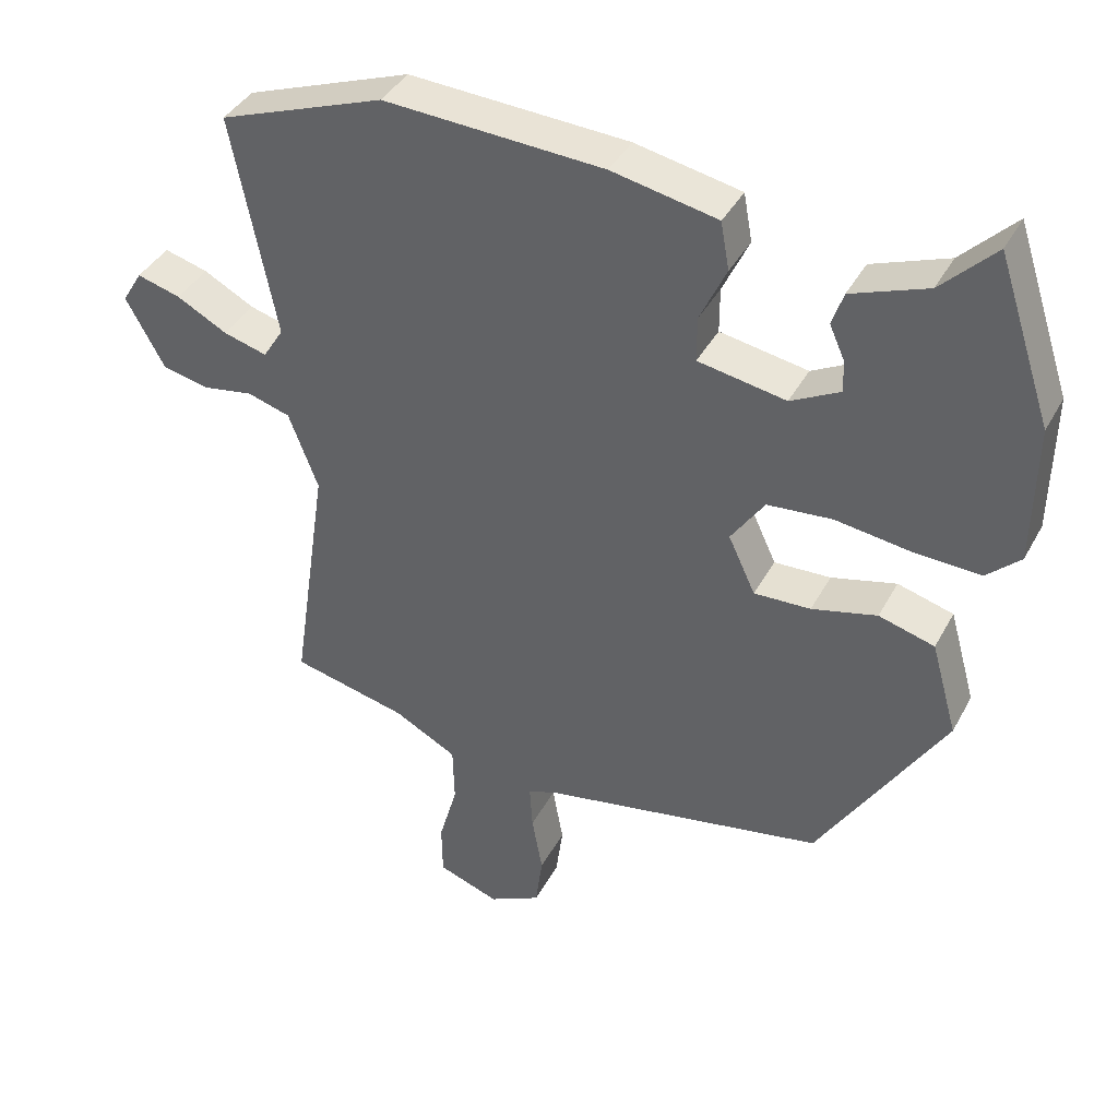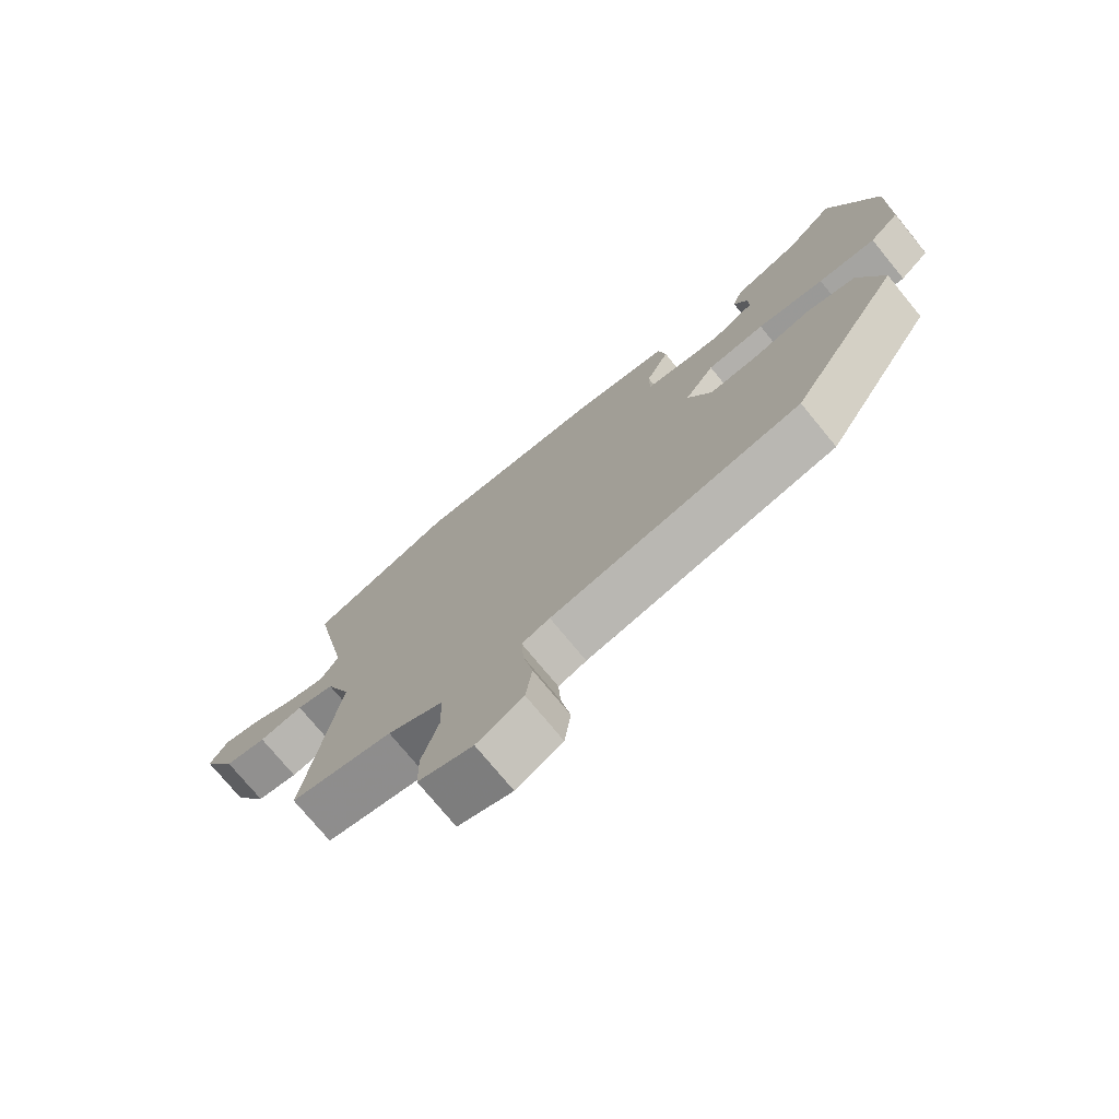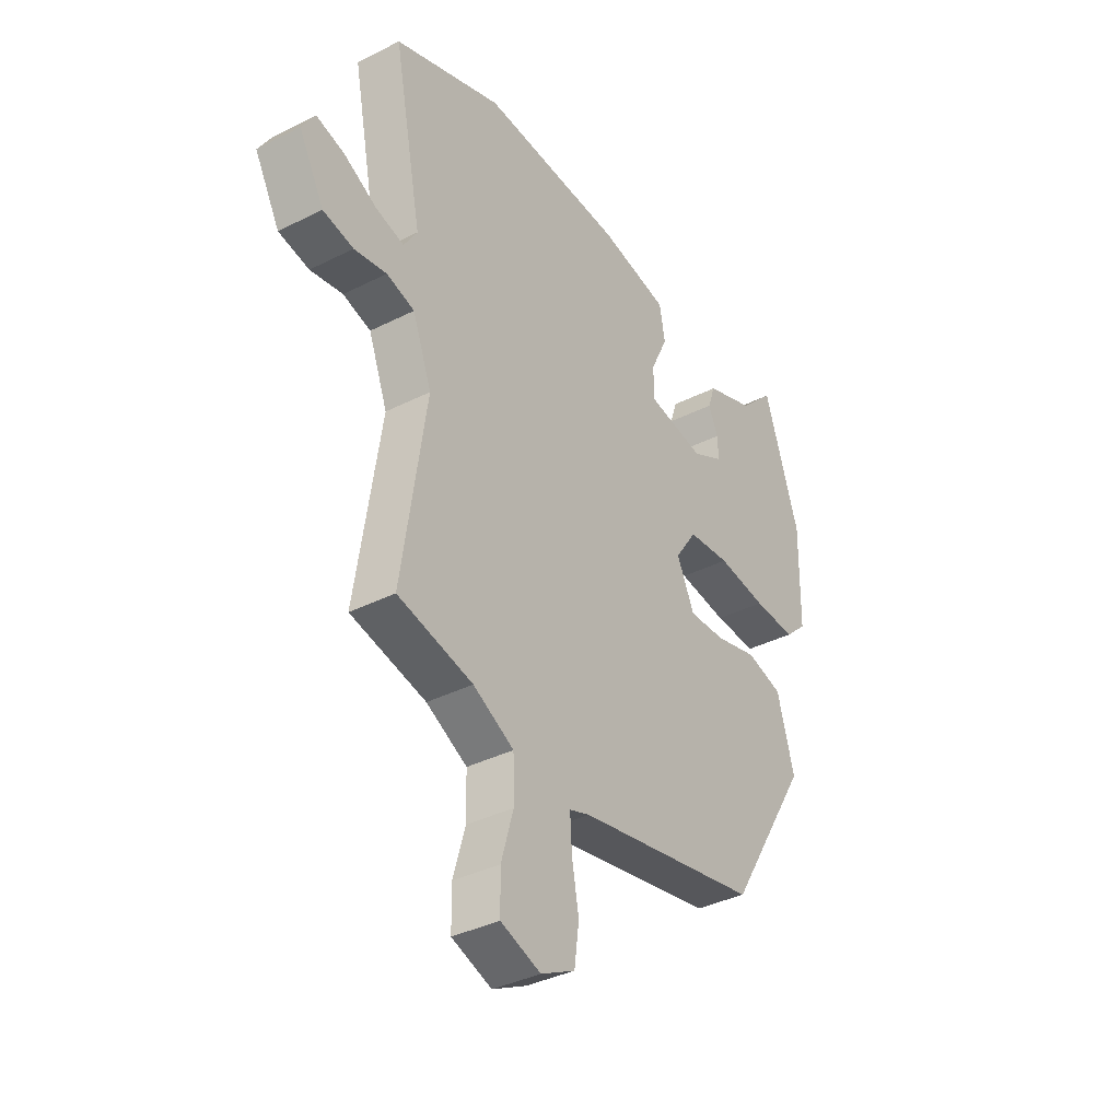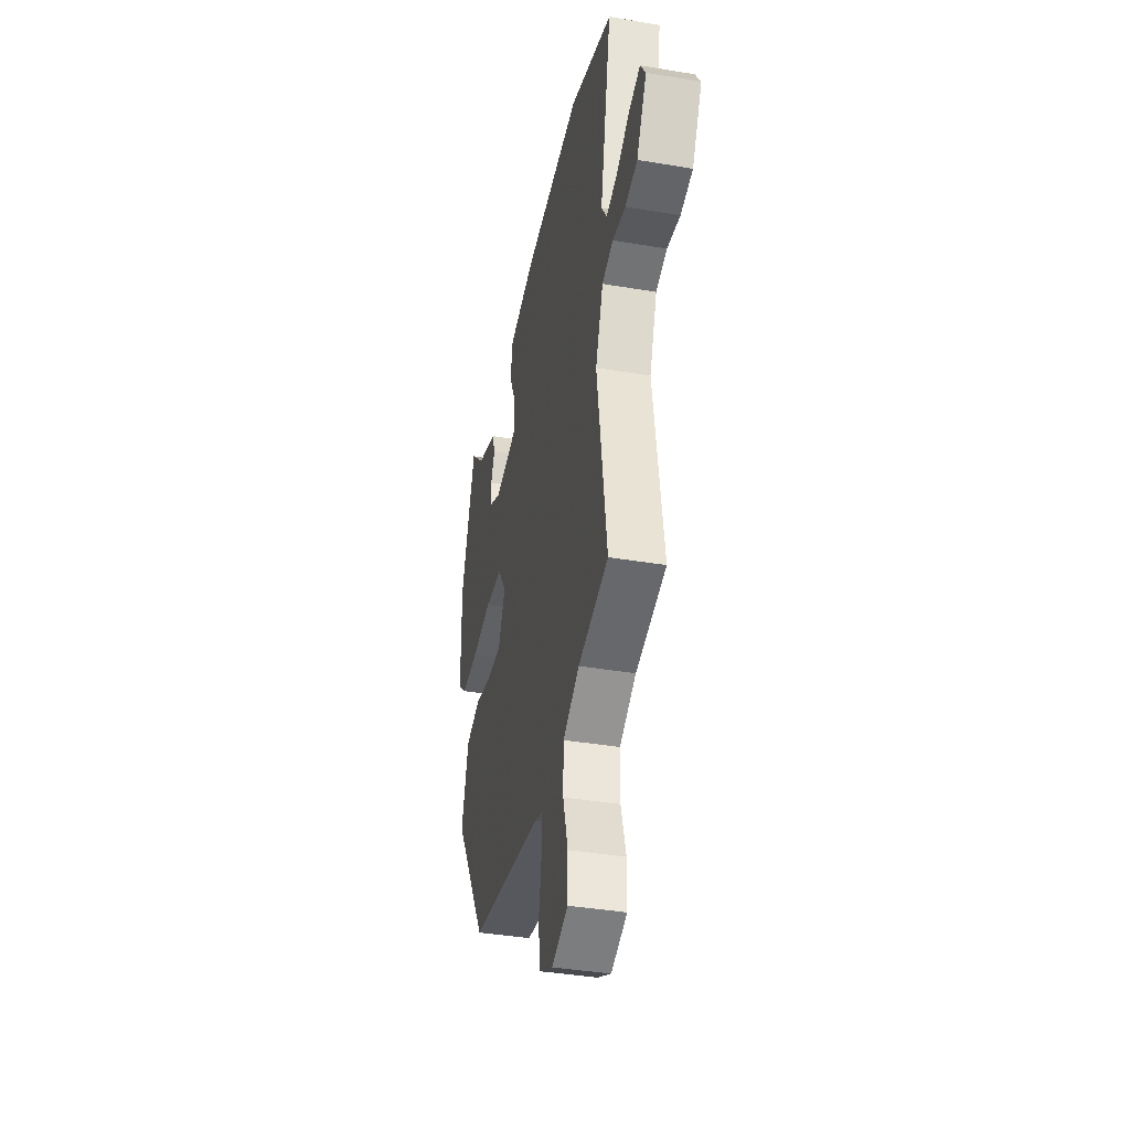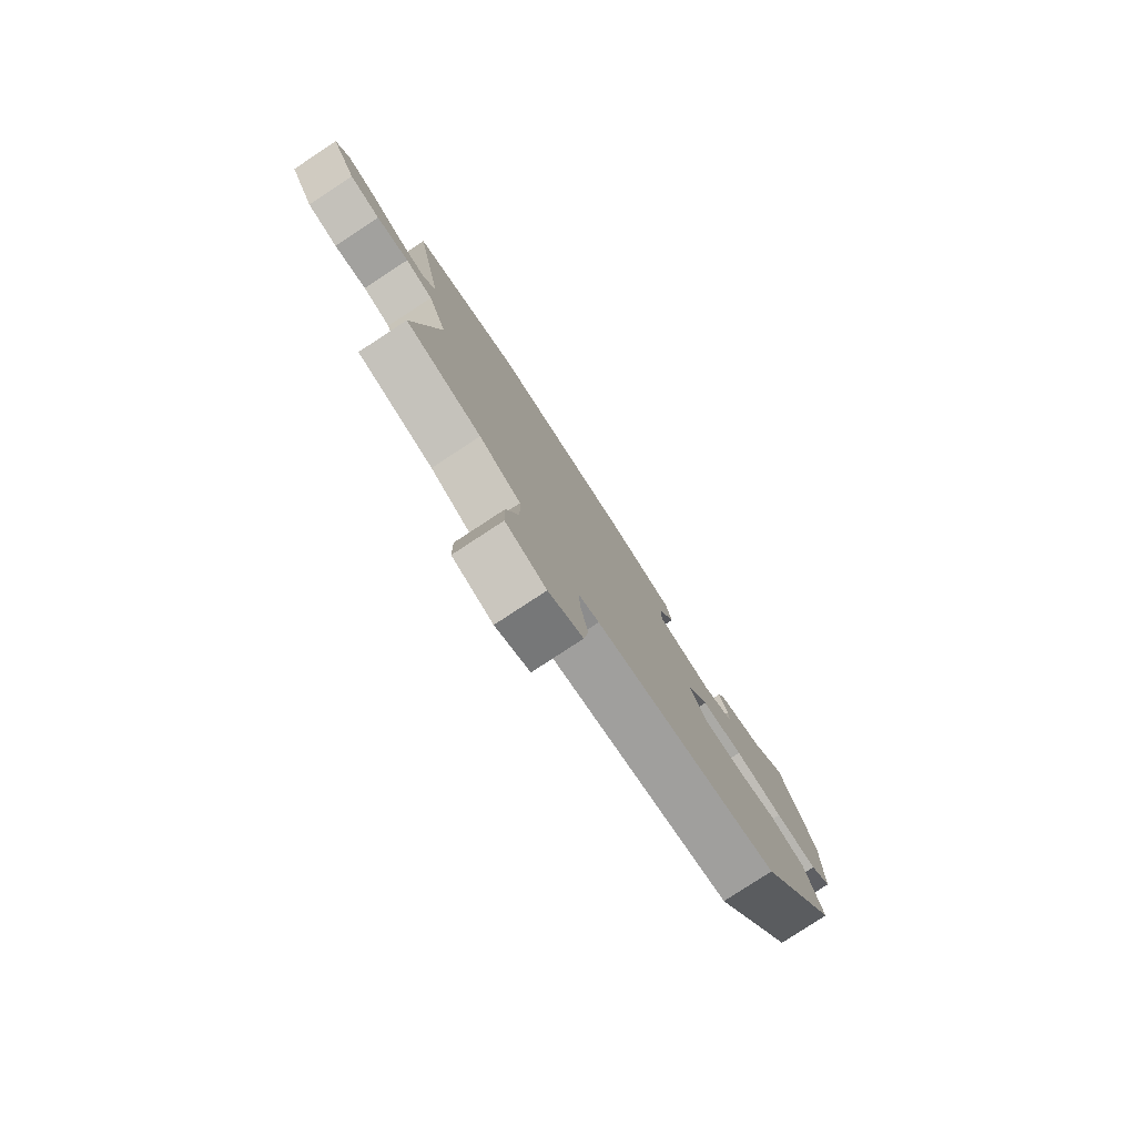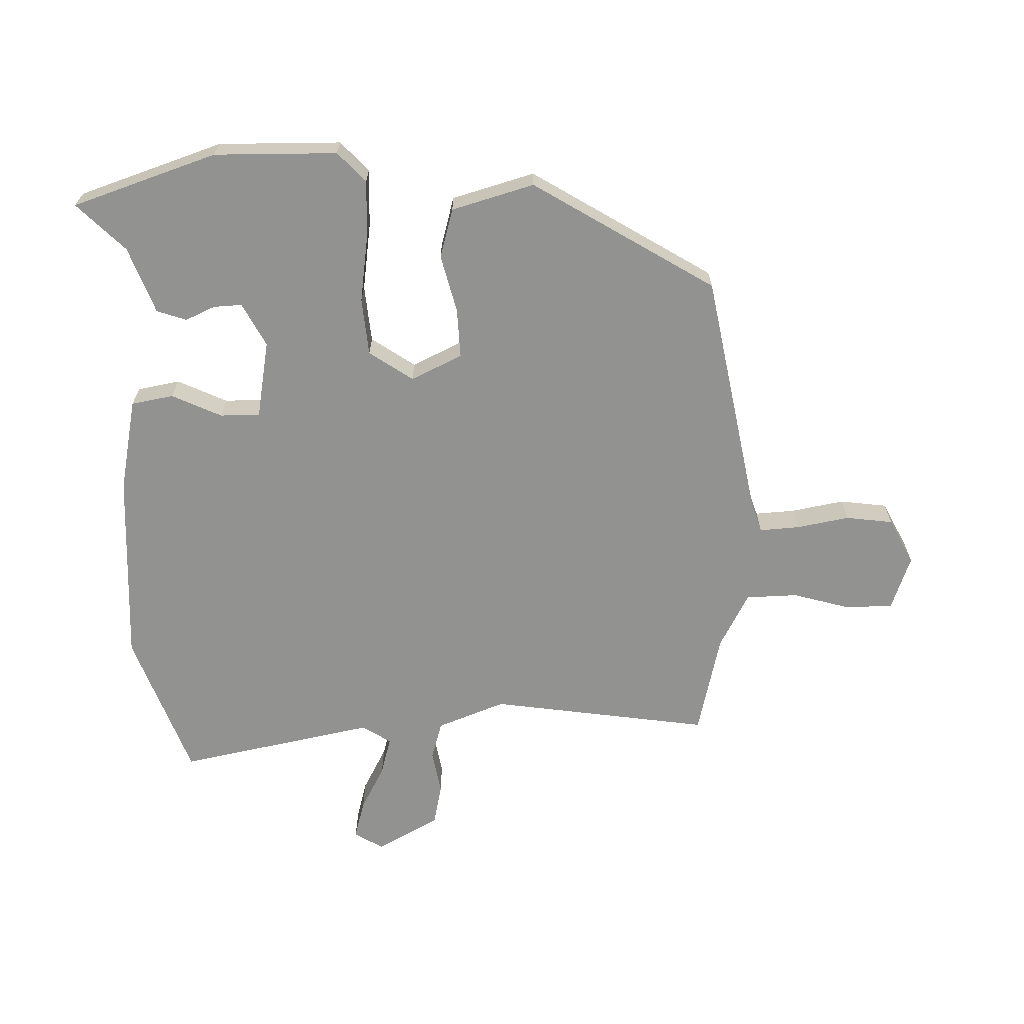
<metadata>
{"format":"obj","ext":"obj","renderer":"f3d","projection":"perspective","resolution":1024,"background":"white","views":[{"elev":39.6,"azim":26.0,"up":"+Z"},{"elev":-75.1,"azim":39.4,"up":"+Z"},{"elev":-36.9,"azim":-56.8,"up":"+Z"},{"elev":-39.2,"azim":-101.9,"up":"+Z"},{"elev":-79.8,"azim":-56.8,"up":"+Z"},{"elev":-66.3,"azim":91.6,"up":"+Y"}]}
</metadata>
<code>
v -0.553 0.07 0.481
v -0.321 0.07 0.565
v -0.014 0.07 0.548
v 0.134 0.07 0.518
v 0.146 0.07 0.451
v 0.109 0.07 0.372
v 0.109 0.07 0.309
v 0.232 0.07 0.287
v 0.301 0.07 0.323
v 0.299 0.07 0.368
v 0.278 0.07 0.415
v 0.294 0.07 0.462
v 0.4 0.07 0.501
v 0.475 0.07 0.576
v 0.551 0.07 0.347
v 0.548 0.07 0.152
v 0.501 0.07 0.108
v 0.409 0.07 0.112
v 0.303 0.07 0.127
v 0.212 0.07 0.119
v 0.165 0.07 0.05
v 0.203 0.07 -0.031
v 0.282 0.07 -0.028
v 0.373 0.07 -0.005
v 0.451 0.07 -0.027
v 0.488 0.07 -0.158
v 0.312 0.07 -0.444
v -0.082 0.07 -0.517
v -0.126 0.07 -0.532
v -0.122 0.07 -0.596
v -0.107 0.07 -0.679
v -0.117 0.07 -0.754
v -0.19 0.07 -0.791
v -0.276 0.07 -0.76
v -0.277 0.07 -0.685
v -0.251 0.07 -0.594
v -0.253 0.07 -0.512
v -0.341 0.07 -0.465
v -0.503 0.07 -0.427
v -0.451 0.07 -0.078
v -0.492 0.07 0.03
v -0.552 0.07 0.048
v -0.622 0.07 0.036
v -0.688 0.07 0.05
v -0.742 0.07 0.149
v -0.714 0.07 0.195
v -0.653 0.07 0.178
v -0.582 0.07 0.14
v -0.521 0.07 0.123
v -0.492 0.07 0.169
v -0.553 0 0.481
v -0.321 0 0.565
v -0.014 0 0.548
v 0.134 0 0.518
v 0.146 0 0.451
v 0.109 0 0.372
v 0.109 0 0.309
v 0.232 0 0.287
v 0.301 0 0.323
v 0.299 0 0.368
v 0.278 0 0.415
v 0.294 0 0.462
v 0.4 0 0.501
v 0.475 0 0.576
v 0.551 0 0.347
v 0.548 0 0.152
v 0.501 0 0.108
v 0.409 0 0.112
v 0.303 0 0.127
v 0.212 0 0.119
v 0.165 0 0.05
v 0.203 0 -0.031
v 0.282 0 -0.028
v 0.373 0 -0.005
v 0.451 0 -0.027
v 0.488 0 -0.158
v 0.312 0 -0.444
v -0.082 0 -0.517
v -0.126 0 -0.532
v -0.122 0 -0.596
v -0.107 0 -0.679
v -0.117 0 -0.754
v -0.19 0 -0.791
v -0.276 0 -0.76
v -0.277 0 -0.685
v -0.251 0 -0.594
v -0.253 0 -0.512
v -0.341 0 -0.465
v -0.503 0 -0.427
v -0.451 0 -0.078
v -0.492 0 0.03
v -0.552 0 0.048
v -0.622 0 0.036
v -0.688 0 0.05
v -0.742 0 0.149
v -0.714 0 0.195
v -0.653 0 0.178
v -0.582 0 0.14
v -0.521 0 0.123
v -0.492 0 0.169
f 46 47 48
f 45 46 48
f 44 45 48
f 43 44 48
f 42 43 48
f 41 42 48 49
f 40 41 49 50
f 38 39 40
f 37 38 40 50
f 34 35 36
f 33 34 36
f 32 33 36
f 31 32 36
f 30 31 36
f 29 30 36 37
f 2 3 4
f 1 2 4
f 50 1 4
f 37 50 4
f 29 37 4
f 28 29 4
f 26 27 28
f 25 26 28
f 24 25 28
f 23 24 28
f 17 18 19
f 16 17 19
f 15 16 19
f 14 15 19
f 13 14 19
f 13 19 20
f 10 11 12 13
f 9 10 13
f 9 13 20 21
f 4 5 6
f 28 4 6
f 28 6 7
f 22 23 28
f 21 22 28
f 21 28 7 8
f 8 9 21
f 98 97 96
f 98 96 95
f 98 95 94
f 98 94 93
f 98 93 92
f 99 98 92 91
f 100 99 91 90
f 90 89 88
f 100 90 88 87
f 86 85 84
f 86 84 83
f 86 83 82
f 86 82 81
f 86 81 80
f 87 86 80 79
f 54 53 52
f 54 52 51
f 54 51 100
f 54 100 87
f 54 87 79
f 54 79 78
f 78 77 76
f 78 76 75
f 78 75 74
f 78 74 73
f 69 68 67
f 69 67 66
f 69 66 65
f 69 65 64
f 69 64 63
f 70 69 63
f 63 62 61 60
f 63 60 59
f 71 70 63 59
f 56 55 54
f 56 54 78
f 57 56 78
f 78 73 72
f 78 72 71
f 58 57 78 71
f 71 59 58
f 1 51 52 2
f 2 52 53 3
f 3 53 54 4
f 4 54 55 5
f 5 55 56 6
f 6 56 57 7
f 7 57 58 8
f 8 58 59 9
f 9 59 60 10
f 10 60 61 11
f 11 61 62 12
f 12 62 63 13
f 13 63 64 14
f 14 64 65 15
f 15 65 66 16
f 16 66 67 17
f 17 67 68 18
f 18 68 69 19
f 19 69 70 20
f 20 70 71 21
f 21 71 72 22
f 22 72 73 23
f 23 73 74 24
f 24 74 75 25
f 25 75 76 26
f 26 76 77 27
f 27 77 78 28
f 28 78 79 29
f 29 79 80 30
f 30 80 81 31
f 31 81 82 32
f 32 82 83 33
f 33 83 84 34
f 34 84 85 35
f 35 85 86 36
f 36 86 87 37
f 37 87 88 38
f 38 88 89 39
f 39 89 90 40
f 40 90 91 41
f 41 91 92 42
f 42 92 93 43
f 43 93 94 44
f 44 94 95 45
f 45 95 96 46
f 46 96 97 47
f 47 97 98 48
f 48 98 99 49
f 49 99 100 50
f 50 100 51 1

</code>
